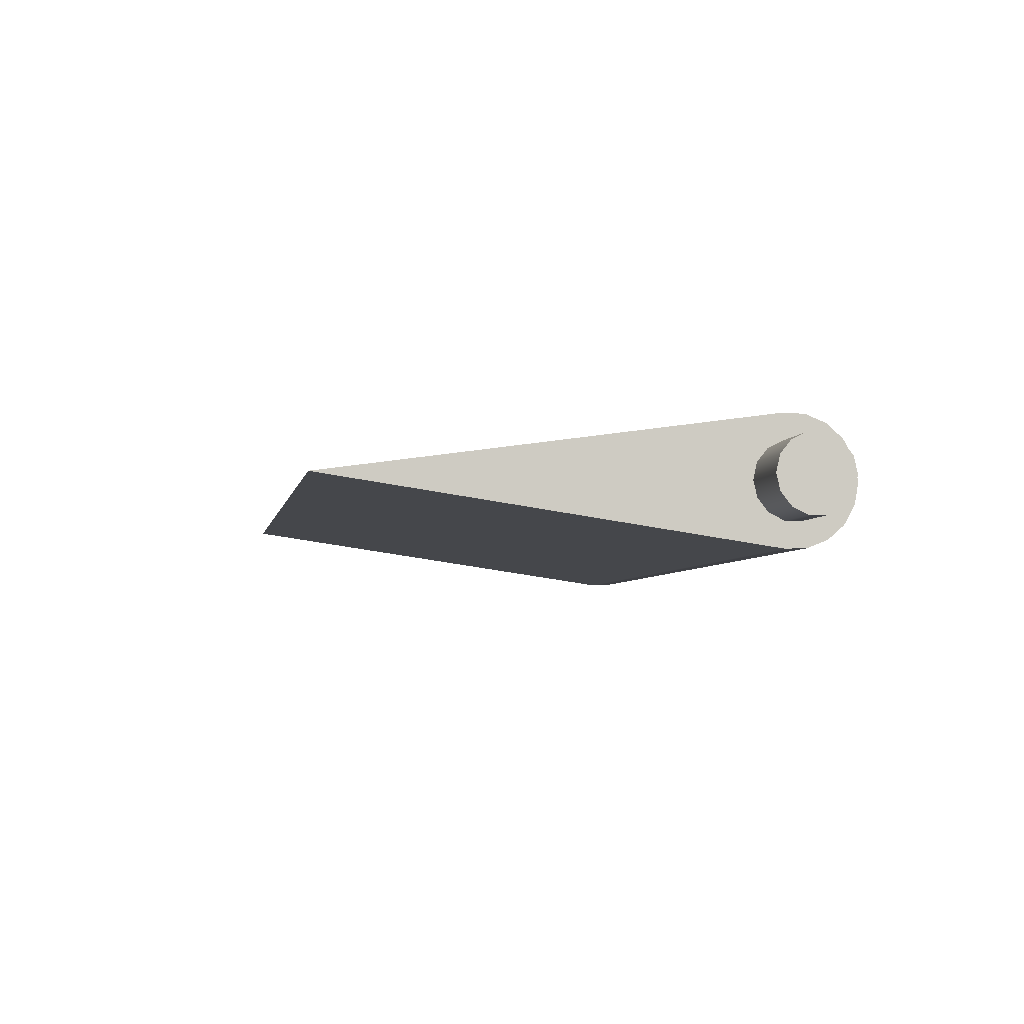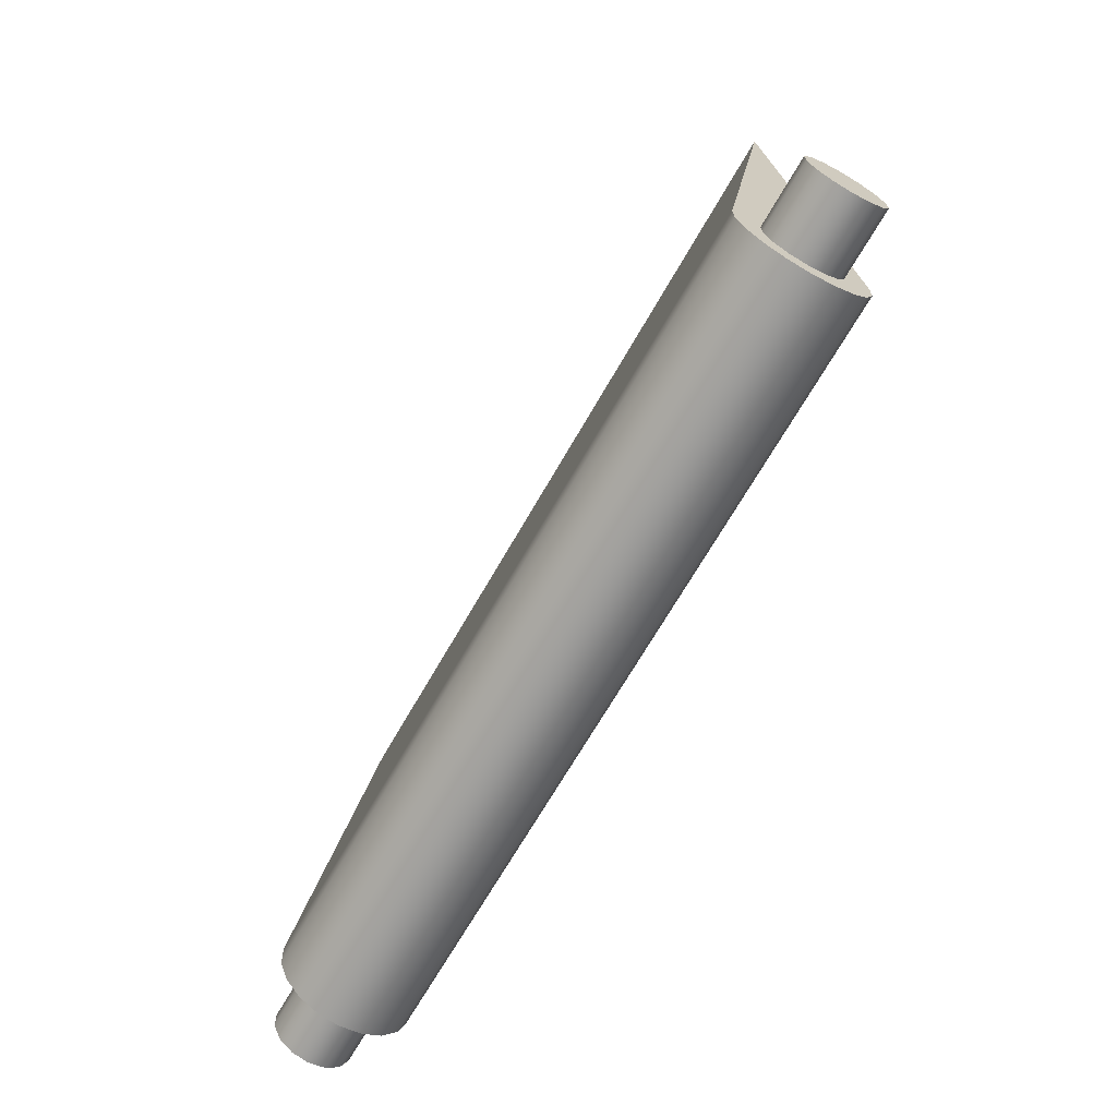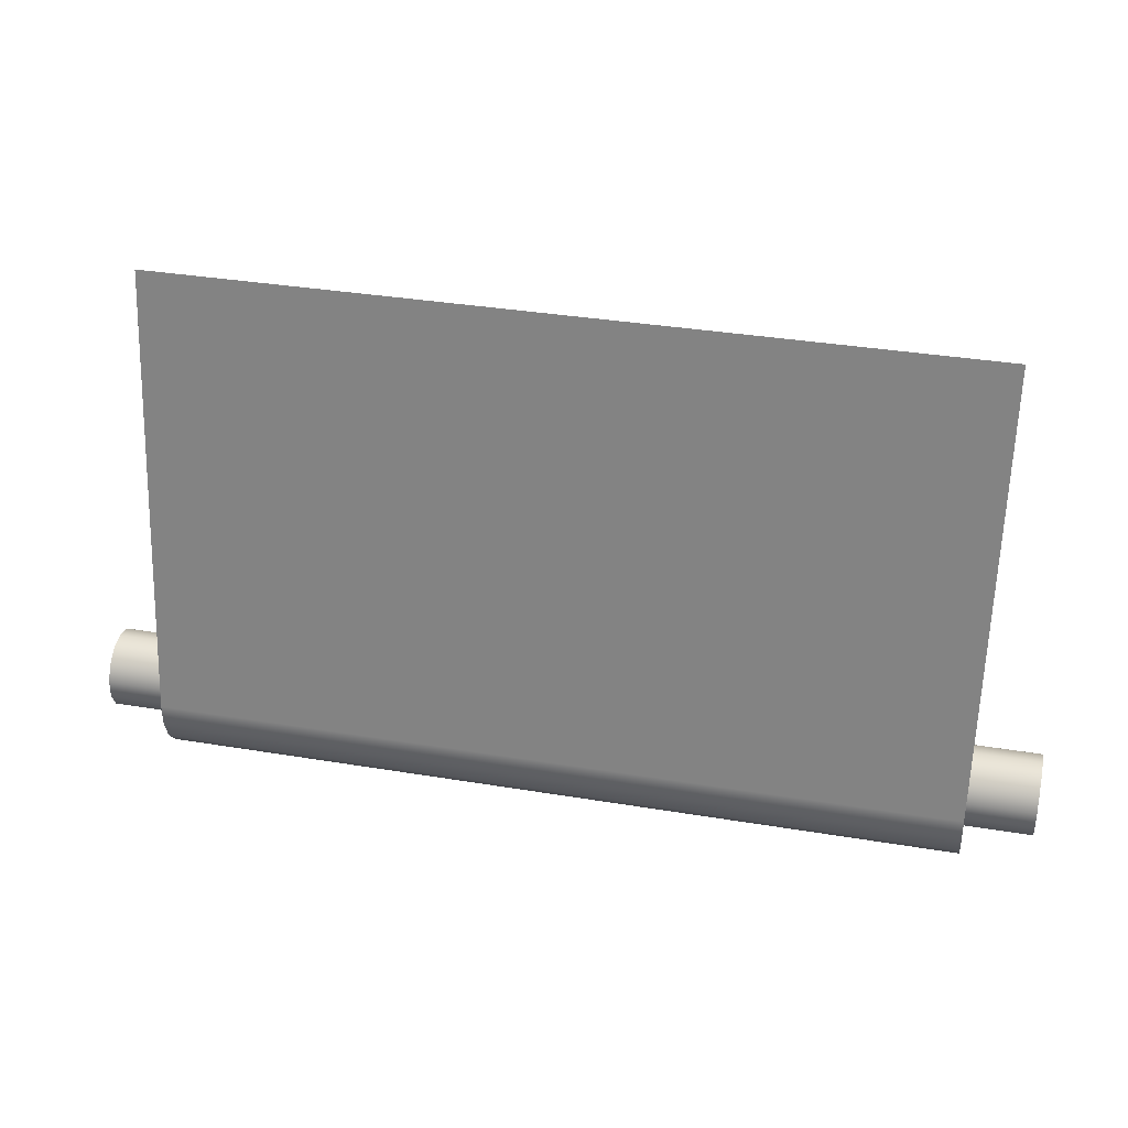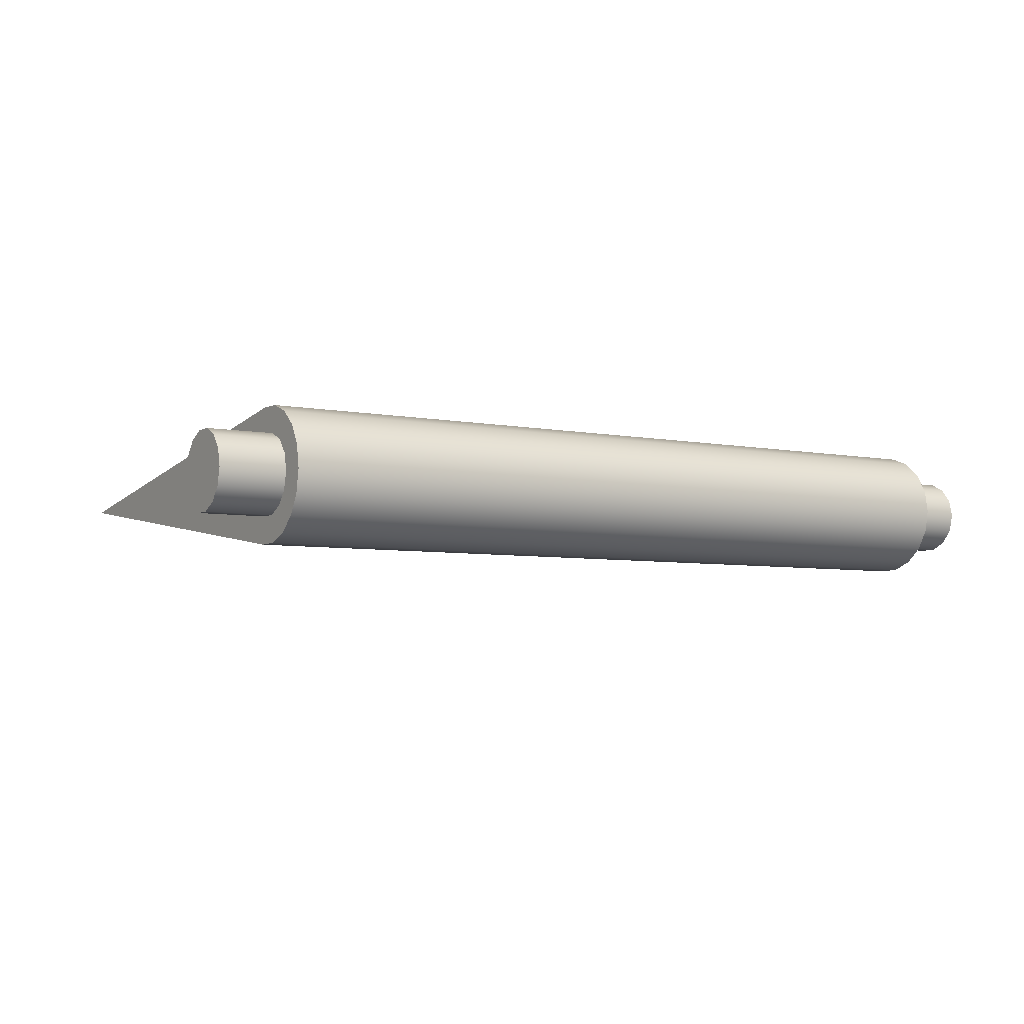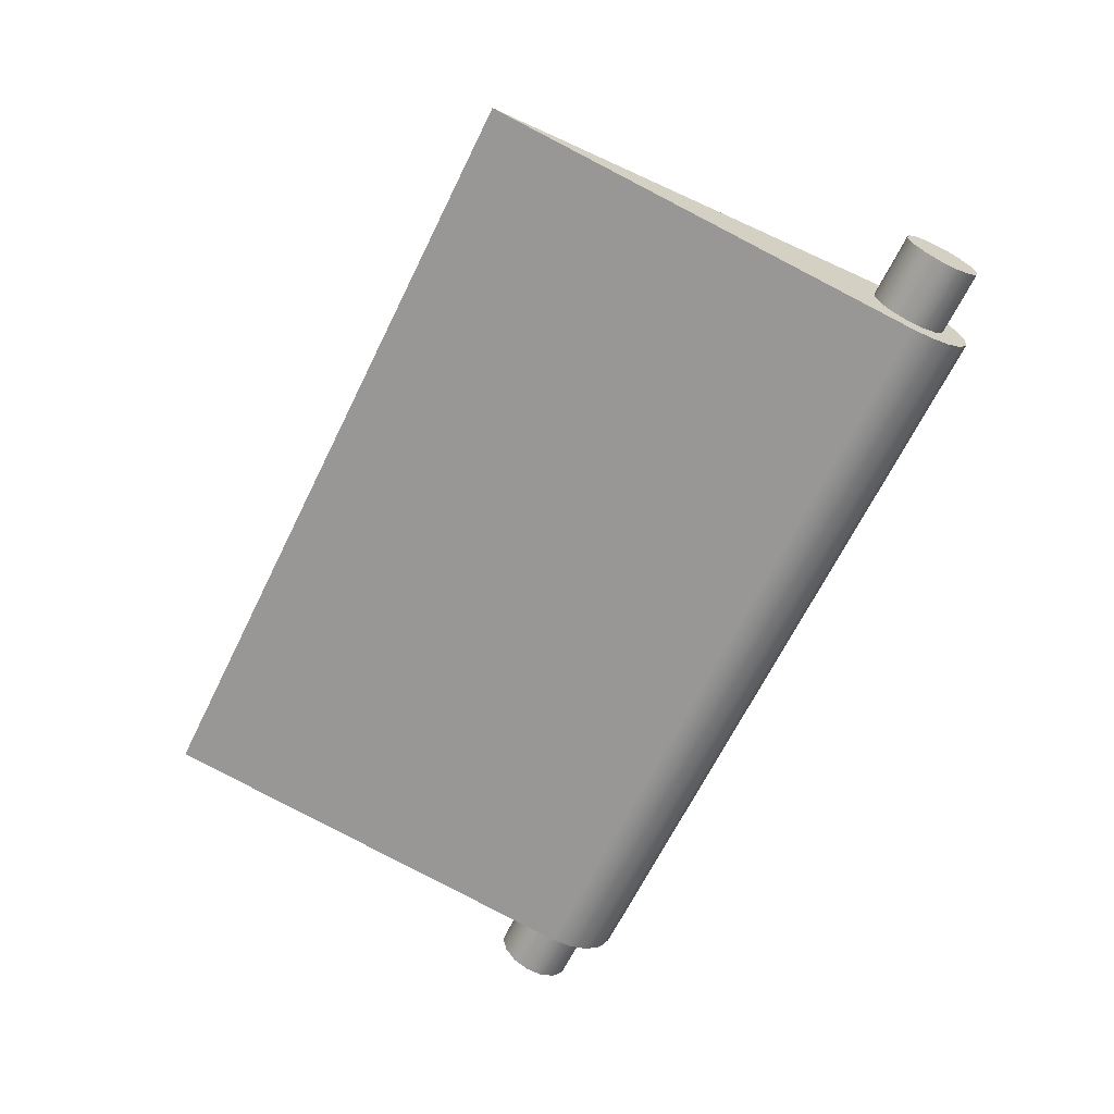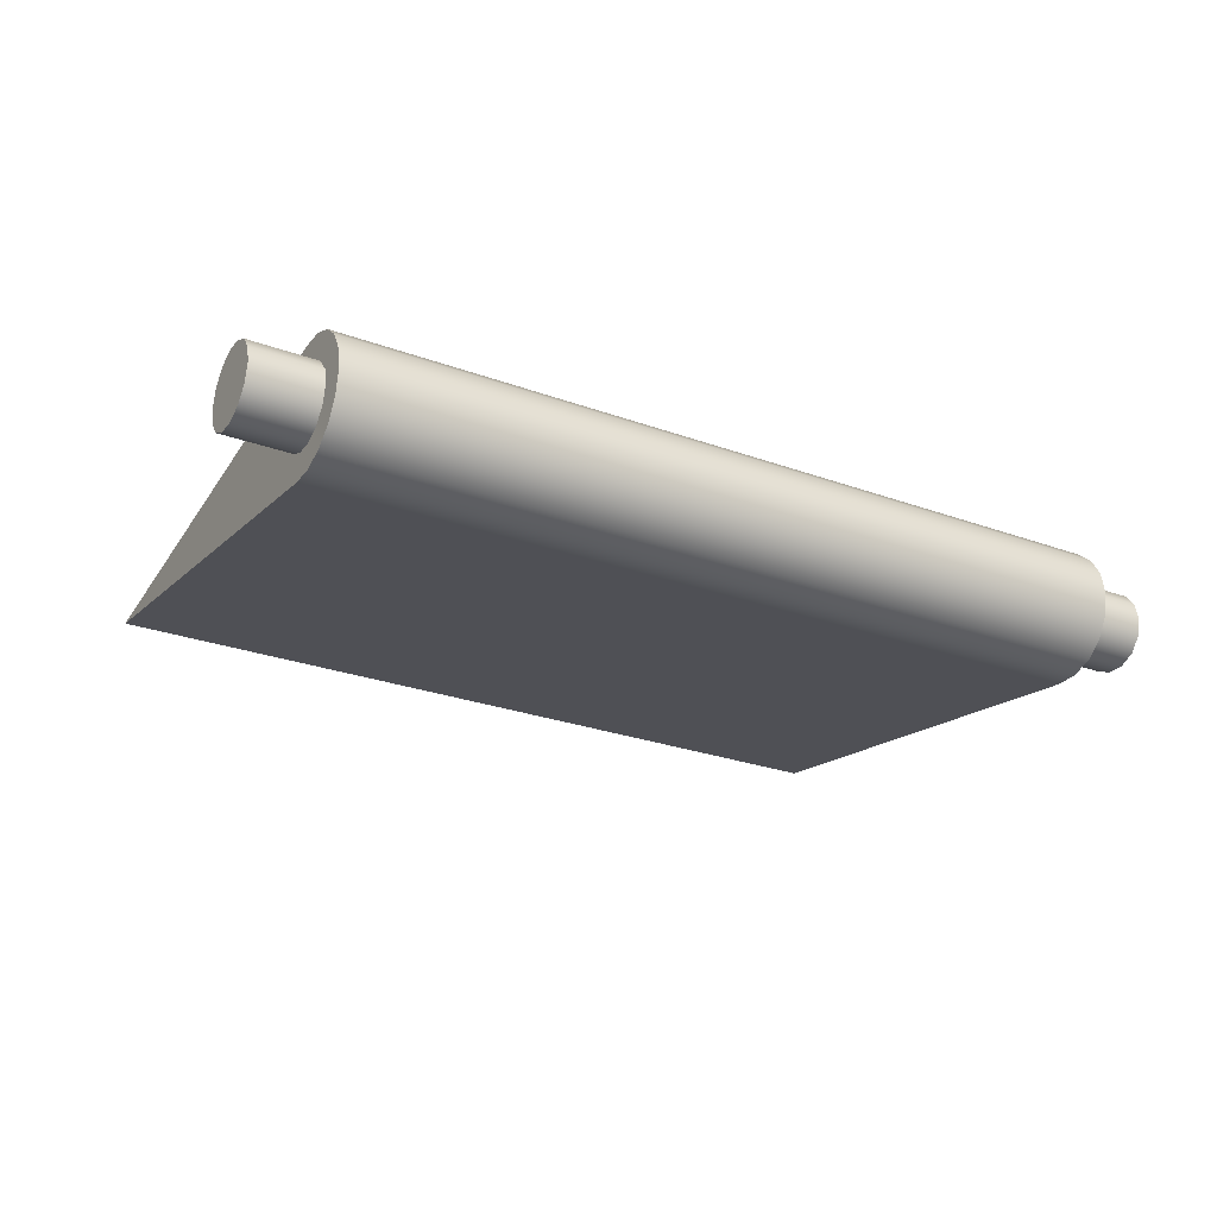
<metadata>
{"format":"obj","ext":"obj","renderer":"f3d","projection":"perspective","resolution":1024,"background":"white","views":[{"elev":-4.9,"azim":79.2,"up":"+Y"},{"elev":-68.2,"azim":60.3,"up":"+Z"},{"elev":35.0,"azim":-167.5,"up":"+Z"},{"elev":-5.3,"azim":147.8,"up":"+Y"},{"elev":-66.1,"azim":63.8,"up":"+Y"},{"elev":-26.4,"azim":150.3,"up":"+Y"}]}
</metadata>
<code>
g Body6
v 0.035 -0 0.003
v 0.035 0.001302 0.002703
v 0.035 0.002345 0.00187
v 0.035 0.002925 0.000668
v 0.035 0.002925 -0.000668
v 0.035 0.002345 -0.00187
v 0.035 0.001302 -0.002703
v 0.035 0 -0.003
v 0.035 -0.001302 -0.002703
v 0.035 -0.002345 -0.00187
v 0.035 -0.002925 -0.000668
v 0.035 -0.002925 0.000668
v 0.035 -0.002345 0.00187
v 0.035 -0.001302 0.002703
v 0.03 0 0.003
v 0.03 -0.001302 0.002703
v 0.03 -0.002345 0.00187
v 0.03 -0.002925 0.000668
v 0.03 -0.002925 -0.000668
v 0.03 -0.002345 -0.00187
v 0.03 -0.001302 -0.002703
v 0.03 0 -0.003
v 0.03 0.001302 -0.002703
v 0.03 0.002345 -0.00187
v 0.03 0.002925 -0.000668
v 0.03 0.002925 0.000668
v 0.03 0.002345 0.00187
v 0.03 0.001302 0.002703
v -0.035 -0 0.003
v -0.035 -0.001302 0.002703
v -0.035 -0.002345 0.00187
v -0.035 -0.002925 0.000668
v -0.035 -0.002925 -0.000668
v -0.035 -0.002345 -0.00187
v -0.035 -0.001302 -0.002703
v -0.035 0 -0.003
v -0.035 0.001302 -0.002703
v -0.035 0.002345 -0.00187
v -0.035 0.002925 -0.000668
v -0.035 0.002925 0.000668
v -0.035 0.002345 0.00187
v -0.035 0.001302 0.002703
v -0.03 -0 0.003
v -0.03 0.001302 0.002703
v -0.03 0.002345 0.00187
v -0.03 0.002925 0.000668
v -0.03 0.002925 -0.000668
v -0.03 0.002345 -0.00187
v -0.03 0.001302 -0.002703
v -0.03 0 -0.003
v -0.03 -0.001302 -0.002703
v -0.03 -0.002345 -0.00187
v -0.03 -0.002925 -0.000668
v -0.03 -0.002925 0.000668
v -0.03 -0.002345 0.00187
v -0.03 -0.001302 0.002703
v -0.03 -0.004949 0.000714
v -0.03 0 0.035
v -0.03 0.004949 0.000714
v -0.03 0.004901 -0.000991
v -0.03 0.004283 -0.002581
v -0.03 0.003166 -0.00387
v -0.03 0.001681 -0.004709
v -0.03 -0 -0.005
v -0.03 -0.001681 -0.004709
v -0.03 -0.003166 -0.00387
v -0.03 -0.004283 -0.002581
v -0.03 -0.004901 -0.000991
v 0.03 0 0.035
v 0.03 0.004949 0.000714
v 0.03 0.004901 -0.000991
v 0.03 0.004283 -0.002581
v 0.03 0.003166 -0.00387
v 0.03 0.001681 -0.004709
v 0.03 -0 -0.005
v 0.03 -0.001681 -0.004709
v 0.03 -0.003166 -0.00387
v 0.03 -0.004283 -0.002581
v 0.03 -0.004901 -0.000991
v 0.03 -0.004949 0.000714
v 0 0.004901 -0.000991
v 0 0.004283 -0.002581
v 0 0.003166 -0.00387
v 0 0.001681 -0.004709
v 0 -0 -0.005
v 0 -0.001681 -0.004709
v 0 -0.003166 -0.00387
v 0 -0.004283 -0.002581
v 0 -0.004901 -0.000991
f 2 28 1
f 1 28 15
f 1 15 14
f 14 15 16
f 14 16 13
f 13 16 17
f 13 17 12
f 12 17 18
f 12 18 11
f 11 18 19
f 11 19 10
f 10 19 20
f 10 20 9
f 9 20 21
f 9 21 8
f 8 21 22
f 8 22 7
f 7 22 23
f 7 23 6
f 6 23 24
f 6 24 5
f 5 24 25
f 5 25 4
f 4 25 26
f 4 26 3
f 3 26 27
f 3 27 2
f 2 27 28
f 30 56 29
f 29 56 43
f 29 43 42
f 42 43 44
f 42 44 41
f 41 44 45
f 41 45 40
f 40 45 46
f 40 46 39
f 39 46 47
f 39 47 38
f 38 47 48
f 38 48 37
f 37 48 49
f 37 49 36
f 36 49 50
f 36 50 35
f 35 50 51
f 35 51 34
f 34 51 52
f 34 52 33
f 33 52 53
f 33 53 32
f 32 53 54
f 32 54 31
f 31 54 55
f 31 55 30
f 30 55 56
f 42 37 29
f 29 37 36
f 29 36 30
f 30 36 35
f 30 35 31
f 31 35 34
f 31 34 32
f 32 34 33
f 37 42 38
f 38 42 41
f 38 41 39
f 39 41 40
f 14 9 1
f 1 9 8
f 1 8 2
f 2 8 7
f 2 7 3
f 3 7 6
f 3 6 4
f 4 6 5
f 9 14 10
f 10 14 13
f 10 13 11
f 11 13 12
f 44 43 58
f 58 43 56
f 58 56 55
f 58 55 57
f 57 55 54
f 57 54 67
f 67 54 53
f 67 53 66
f 66 53 52
f 66 52 65
f 65 52 51
f 65 51 64
f 64 51 50
f 64 50 49
f 64 49 63
f 63 49 48
f 63 48 62
f 62 48 47
f 62 47 61
f 61 47 46
f 61 46 59
f 59 46 45
f 59 45 58
f 58 45 44
f 59 60 61
f 67 68 57
f 69 70 58
f 58 70 59
f 60 59 81
f 81 59 70
f 81 70 71
f 81 71 82
f 82 71 72
f 82 72 83
f 83 72 73
f 83 73 84
f 84 73 74
f 84 74 85
f 85 74 75
f 85 75 86
f 86 75 76
f 86 76 87
f 87 76 77
f 87 77 88
f 88 77 78
f 88 78 89
f 89 78 79
f 89 79 80
f 80 57 89
f 89 57 68
f 89 68 88
f 88 68 67
f 88 67 87
f 87 67 66
f 87 66 86
f 86 66 65
f 86 65 85
f 85 65 64
f 85 64 84
f 84 64 63
f 84 63 83
f 83 63 62
f 83 62 82
f 82 62 61
f 82 61 81
f 81 61 60
f 80 69 57
f 57 69 58
f 16 15 69
f 69 15 28
f 69 28 27
f 69 27 70
f 70 27 26
f 70 26 72
f 72 26 25
f 72 25 73
f 73 25 24
f 73 24 74
f 74 24 23
f 74 23 75
f 75 23 22
f 75 22 21
f 75 21 76
f 76 21 20
f 76 20 77
f 77 20 19
f 77 19 78
f 78 19 18
f 78 18 80
f 80 18 17
f 80 17 69
f 69 17 16
f 80 79 78
f 72 71 70

</code>
